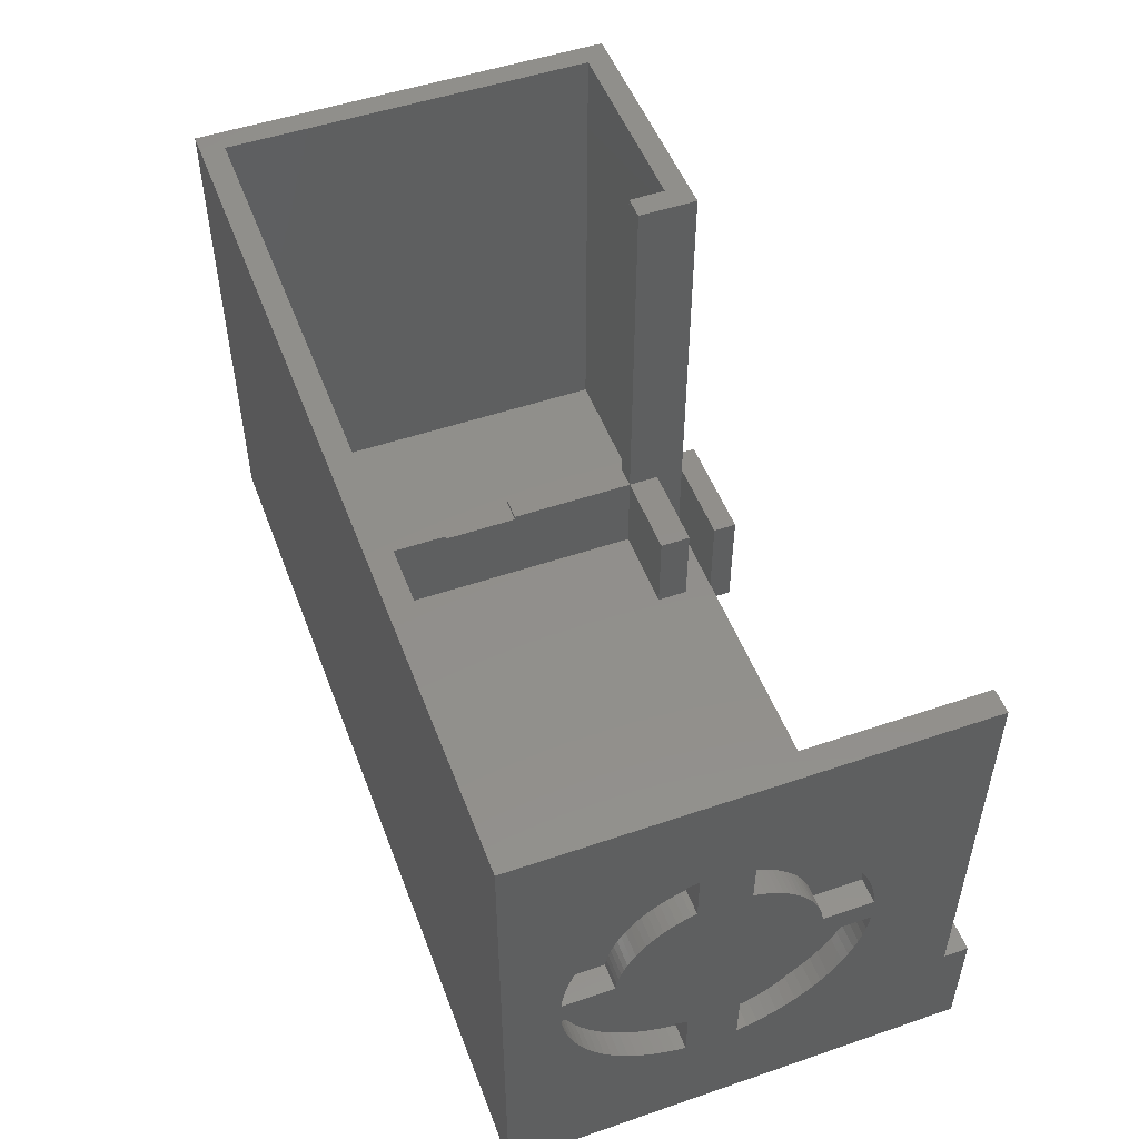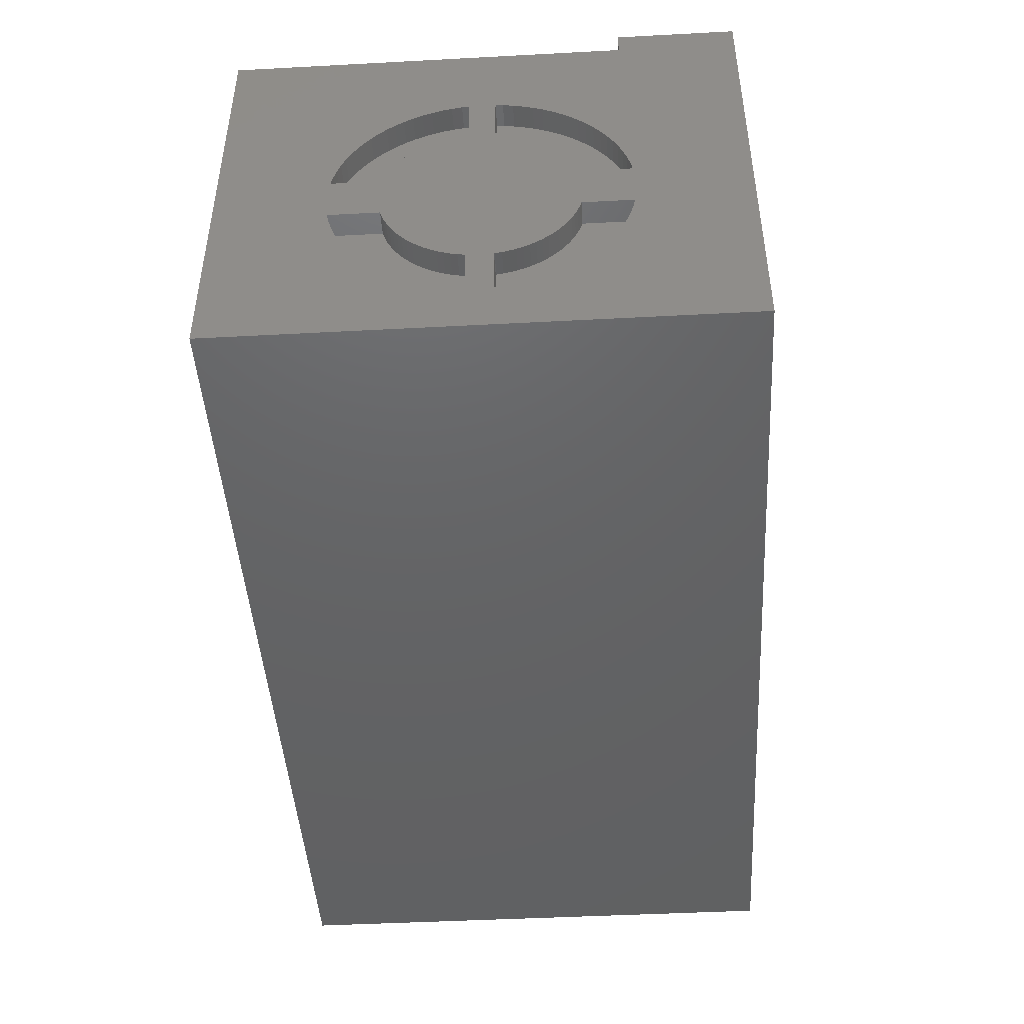
<metadata>
{"format":"stl","ext":"stl","renderer":"f3d","projection":"perspective","resolution":1024,"background":"white","views":[{"elev":50.9,"azim":69.6,"up":"+Z"},{"elev":-45.5,"azim":93.5,"up":"+Y"}]}
</metadata>
<code>
# stl→obj: 392 verts, 780 faces
v 48.65 22.9 -51.7
v 54.4 22.9 -45.95
v 48.65 22.9 -45.95
v 54.4 22.9 -51.7
v 16 22.9 -51.7
v 21.75 22.9 -45.95
v 16 22.9 -45.95
v 21.75 22.9 -51.7
v 21.75 24.9 -51.7
v 21.75 24.9 -45.95
v 21.75 26.7 -51.7
v 21.75 28.2 -45.95
v 21.75 26.7 -45.95
v 21.75 28.2 -53.2
v 21.75 26.7 -53.2
v 55.9 28.2 -53.2
v 48.65 28.2 -45.95
v 55.9 28.2 -45.95
v 48.65 28.2 -53.2
v 14.5 28.2 -45.95
v 14.5 28.2 -53.2
v 48.65 26.7 -51.7
v 54.4 24.9 -51.7
v 54.4 26.7 -51.7
v 48.65 24.9 -51.7
v 54.4 1.5 -51.7
v 16 1.5 -51.7
v 16 26.7 -51.7
v 16 24.9 -51.7
v 48.65 24.9 -45.95
v 48.65 26.7 -53.2
v 48.65 26.7 -45.95
v 55.9 0 -53.2
v 14.5 26.7 -53.2
v 0 0 -53.2
v 0 26.7 -53.2
v 16 9.75 -45.95
v 16 1.5 -45.95
v 16 9.75 -46.2
v 16 14.65 -46.2
v 16 14.65 -45.95
v 16 24.9 -45.95
v 16 26.7 -45.95
v 16 26.7 -21.8
v 16 22.9 -21.8
v 54.4 26.7 -45.95
v 55.9 26.7 -45.95
v 14.5 26.7 -45.95
v 54.4 24.9 -45.95
v 54.4 26.7 -21.8
v 54.4 1.5 -21.8
v 14.5 26.7 -21.8
v 55.9 26.7 -21.8
v 14.5 25.2 -51.7
v 14.5 22.9 -45.95
v 14.5 25.2 -21.8
v 14.5 14.65 -46.2
v 14.5 1.5 -51.7
v 14.5 9.75 -46.2
v 14.5 1.5 -45.95
v 14.5 9.75 -45.95
v 14.5 22.9 -21.8
v 14.5 14.65 -45.95
v 55.9 10.35 -31.69
v 55.9 10.65 -43.19
v 55.9 10.65 -31.61
v 55.9 10.35 -43.11
v 55.9 9.952 -31.84
v 55.9 9.952 -42.96
v 55.9 9.57 -32.01
v 55.9 9.57 -42.79
v 55.9 9.2 -32.2
v 55.9 9.2 -42.6
v 55.9 8.845 -32.43
v 55.9 8.845 -42.37
v 55.9 8.506 -32.67
v 55.9 8.506 -42.13
v 55.9 8.185 -32.94
v 55.9 8.185 -41.86
v 55.9 7.884 -33.23
v 55.9 7.884 -41.57
v 55.9 7.604 -33.54
v 55.9 7.604 -41.26
v 55.9 7.346 -33.87
v 55.9 7.346 -40.93
v 55.9 7.112 -34.22
v 55.9 7.112 -40.58
v 55.9 6.902 -34.58
v 55.9 6.902 -40.22
v 55.9 6.719 -34.96
v 55.9 6.719 -39.84
v 55.9 6.562 -35.35
v 55.9 6.562 -39.45
v 55.9 6.432 -35.75
v 55.9 6.432 -39.05
v 55.9 6.331 -36.15
v 55.9 6.331 -38.65
v 55.9 6.255 -36.6
v 55.9 6.258 -36.56
v 55.9 6.255 -38.2
v 55.9 6.258 -38.23
v 55.9 3.24 -36.6
v 55.9 3.24 -38.2
v 55.9 18.15 -36.6
v 55.9 21.16 -38.2
v 55.9 21.16 -36.6
v 55.9 18.15 -38.2
v 55.9 18.07 -36.15
v 55.9 18.14 -36.56
v 55.9 18.07 -38.65
v 55.9 18.14 -38.23
v 55.9 17.97 -35.75
v 55.9 17.97 -39.05
v 55.9 17.84 -35.35
v 55.9 17.84 -39.45
v 55.9 17.68 -34.96
v 55.9 17.68 -39.84
v 55.9 17.5 -34.58
v 55.9 17.5 -40.22
v 55.9 17.29 -34.22
v 55.9 17.29 -40.58
v 55.9 17.05 -33.87
v 55.9 17.05 -40.93
v 55.9 16.8 -33.54
v 55.9 16.8 -41.26
v 55.9 16.52 -33.23
v 55.9 16.52 -41.57
v 55.9 16.21 -32.94
v 55.9 16.21 -41.86
v 55.9 15.89 -32.67
v 55.9 15.89 -42.13
v 55.9 15.56 -32.43
v 55.9 15.56 -42.37
v 55.9 15.2 -32.2
v 55.9 15.2 -42.6
v 55.9 14.83 -32.01
v 55.9 14.83 -42.79
v 55.9 14.45 -31.84
v 55.9 14.45 -42.96
v 55.9 14.05 -31.69
v 55.9 14.05 -43.11
v 55.9 13.75 -31.61
v 55.9 13.75 -43.19
v 55.9 21.11 -36.15
v 55.9 21 -35.53
v 55.9 20.85 -34.92
v 55.9 20.66 -34.32
v 55.9 20.42 -33.74
v 55.9 20.15 -33.17
v 55.9 19.83 -32.63
v 55.9 19.48 -32.11
v 55.9 19.09 -31.61
v 55.9 18.67 -31.15
v 55.9 18.22 -30.71
v 55.9 17.74 -30.31
v 55.9 17.23 -29.94
v 55.9 16.7 -29.61
v 55.9 16.15 -29.31
v 55.9 15.57 -29.06
v 55.9 14.98 -28.84
v 55.9 14.38 -28.67
v 55.9 13.76 -28.54
v 55.9 13.75 -28.53
v 55.9 10.65 -28.53
v 55.9 0 -21.8
v 55.9 10.64 -28.54
v 55.9 10.02 -28.67
v 55.9 9.419 -28.84
v 55.9 3.288 -36.15
v 55.9 3.397 -35.53
v 55.9 3.549 -34.92
v 55.9 3.743 -34.32
v 55.9 3.978 -33.74
v 55.9 4.253 -33.17
v 55.9 4.568 -32.63
v 55.9 4.919 -32.11
v 55.9 5.306 -31.61
v 55.9 5.726 -31.15
v 55.9 6.178 -30.71
v 55.9 6.659 -30.31
v 55.9 7.167 -29.94
v 55.9 7.7 -29.61
v 55.9 8.255 -29.31
v 55.9 8.829 -29.06
v 55.9 21.11 -38.65
v 55.9 21 -39.27
v 55.9 20.85 -39.88
v 55.9 20.66 -40.48
v 55.9 20.42 -41.06
v 55.9 20.15 -41.63
v 55.9 19.83 -42.17
v 55.9 19.48 -42.69
v 55.9 19.09 -43.19
v 55.9 18.67 -43.65
v 55.9 18.22 -44.09
v 55.9 17.74 -44.49
v 55.9 17.23 -44.86
v 55.9 16.7 -45.19
v 55.9 16.15 -45.49
v 55.9 15.57 -45.74
v 55.9 14.98 -45.96
v 55.9 14.38 -46.13
v 55.9 13.76 -46.26
v 55.9 13.75 -46.27
v 55.9 10.65 -46.27
v 55.9 10.64 -46.26
v 55.9 10.02 -46.13
v 55.9 9.419 -45.96
v 55.9 8.829 -45.74
v 55.9 3.288 -38.65
v 55.9 8.255 -45.49
v 55.9 7.7 -45.19
v 55.9 7.167 -44.86
v 55.9 6.659 -44.49
v 55.9 6.178 -44.09
v 55.9 5.726 -43.65
v 55.9 5.306 -43.19
v 55.9 4.919 -42.69
v 55.9 4.568 -42.17
v 55.9 4.253 -41.63
v 55.9 3.978 -41.06
v 55.9 3.743 -40.48
v 55.9 3.549 -39.88
v 55.9 3.397 -39.27
v 54.4 10.64 -28.54
v 54.4 10.65 -28.53
v 54.4 14.38 -28.67
v 54.4 14.98 -28.84
v 54.4 20.85 -39.88
v 54.4 21 -39.27
v 54.4 6.178 -30.71
v 54.4 6.659 -30.31
v 54.4 20.15 -41.63
v 54.4 20.42 -41.06
v 54.4 5.726 -31.15
v 54.4 17.74 -44.49
v 54.4 17.23 -44.86
v 54.4 9.419 -28.84
v 54.4 10.02 -28.67
v 54.4 3.743 -34.32
v 54.4 3.549 -34.92
v 54.4 20.66 -34.32
v 54.4 20.42 -33.74
v 54.4 13.75 -28.53
v 54.4 13.76 -28.54
v 54.4 3.549 -39.88
v 54.4 3.743 -40.48
v 54.4 4.919 -32.11
v 54.4 4.568 -32.63
v 54.4 7.7 -45.19
v 54.4 7.167 -44.86
v 54.4 21.16 -36.6
v 54.4 21.11 -36.15
v 54.4 16.15 -29.31
v 54.4 16.7 -29.61
v 54.4 21 -35.53
v 54.4 20.85 -34.92
v 54.4 19.48 -32.11
v 54.4 19.09 -31.61
v 54.4 17.74 -30.31
v 54.4 18.22 -30.71
v 54.4 3.397 -35.53
v 54.4 3.288 -36.15
v 54.4 17.23 -29.94
v 54.4 8.255 -29.31
v 54.4 8.829 -29.06
v 54.4 4.253 -33.17
v 54.4 3.978 -33.74
v 54.4 10.64 -46.26
v 54.4 10.02 -46.13
v 54.4 18.67 -43.65
v 54.4 19.09 -43.19
v 54.4 10.65 -46.27
v 54.4 21.11 -38.65
v 54.4 21.16 -38.2
v 54.4 18.67 -31.15
v 54.4 19.48 -42.69
v 54.4 16.15 -45.49
v 54.4 15.57 -45.74
v 54.4 3.24 -36.6
v 54.4 4.919 -42.69
v 54.4 5.306 -43.19
v 54.4 18.22 -44.09
v 54.4 14.38 -46.13
v 54.4 13.76 -46.26
v 54.4 6.659 -44.49
v 54.4 7.167 -29.94
v 54.4 19.83 -32.63
v 54.4 20.15 -33.17
v 54.4 9.419 -45.96
v 54.4 3.288 -38.65
v 54.4 3.397 -39.27
v 54.4 19.83 -42.17
v 54.4 7.7 -29.61
v 54.4 15.57 -29.06
v 54.4 14.98 -45.96
v 54.4 5.306 -31.61
v 54.4 20.66 -40.48
v 54.4 3.978 -41.06
v 54.4 4.253 -41.63
v 54.4 4.568 -42.17
v 54.4 6.178 -44.09
v 54.4 5.726 -43.65
v 54.4 16.7 -45.19
v 54.4 8.829 -45.74
v 54.4 8.255 -45.49
v 54.4 13.75 -46.27
v 54.4 3.24 -38.2
v 54.4 18.14 -36.56
v 54.4 18.07 -36.15
v 54.4 17.97 -35.75
v 54.4 17.84 -35.35
v 54.4 17.68 -34.96
v 54.4 17.5 -34.58
v 54.4 17.29 -34.22
v 54.4 17.05 -33.87
v 54.4 16.8 -33.54
v 54.4 16.52 -33.23
v 54.4 18.15 -36.6
v 54.4 16.21 -32.94
v 54.4 15.89 -32.67
v 54.4 15.56 -32.43
v 54.4 15.2 -32.2
v 54.4 14.83 -32.01
v 54.4 14.45 -31.84
v 54.4 13.75 -31.61
v 54.4 14.05 -31.69
v 54.4 10.65 -31.61
v 54.4 10.35 -31.69
v 54.4 9.952 -31.84
v 54.4 9.57 -32.01
v 54.4 9.2 -32.2
v 54.4 8.845 -32.43
v 54.4 8.506 -32.67
v 54.4 8.185 -32.94
v 54.4 7.884 -33.23
v 54.4 7.604 -33.54
v 54.4 7.346 -33.87
v 54.4 7.112 -34.22
v 54.4 6.902 -34.58
v 54.4 6.719 -34.96
v 54.4 6.562 -35.35
v 54.4 6.432 -35.75
v 54.4 6.331 -36.15
v 54.4 6.258 -36.56
v 54.4 6.255 -36.6
v 54.4 18.15 -38.2
v 54.4 18.14 -38.23
v 54.4 18.07 -38.65
v 54.4 17.97 -39.05
v 54.4 17.84 -39.45
v 54.4 17.68 -39.84
v 54.4 17.5 -40.22
v 54.4 17.29 -40.58
v 54.4 17.05 -40.93
v 54.4 16.8 -41.26
v 54.4 16.52 -41.57
v 54.4 16.21 -41.86
v 54.4 15.89 -42.13
v 54.4 15.56 -42.37
v 54.4 15.2 -42.6
v 54.4 14.83 -42.79
v 54.4 14.45 -42.96
v 54.4 14.05 -43.11
v 54.4 13.75 -43.19
v 54.4 10.65 -43.19
v 54.4 10.35 -43.11
v 54.4 9.952 -42.96
v 54.4 9.57 -42.79
v 54.4 9.2 -42.6
v 54.4 8.845 -42.37
v 54.4 8.506 -42.13
v 54.4 8.185 -41.86
v 54.4 7.884 -41.57
v 54.4 7.604 -41.26
v 54.4 7.346 -40.93
v 54.4 7.112 -40.58
v 54.4 6.902 -40.22
v 54.4 6.719 -39.84
v 54.4 6.562 -39.45
v 54.4 6.432 -39.05
v 54.4 6.331 -38.65
v 54.4 6.258 -38.23
v 54.4 6.255 -38.2
v 1.5 1.5 -21.8
v 1.5 1.5 -51.7
v 12.5 26.7 -21.8
v 12.5 25.2 -21.8
v 1.5 25.2 -21.8
v 0 26.7 -21.8
v 0 0 -21.8
v 1.5 25.2 -51.7
f 1 2 3
f 2 1 4
f 5 6 7
f 6 5 8
f 6 9 10
f 9 6 8
f 11 12 13
f 12 11 14
f 14 11 15
f 16 17 18
f 17 16 19
f 14 20 12
f 20 14 21
f 22 23 24
f 22 25 23
f 9 25 22
f 9 22 11
f 1 26 4
f 25 9 1
f 8 1 9
f 1 8 26
f 27 8 5
f 8 27 26
f 28 9 11
f 9 28 29
f 1 30 25
f 30 1 3
f 22 19 31
f 19 22 17
f 17 22 32
f 31 11 22
f 11 31 15
f 33 31 16
f 33 15 31
f 15 34 14
f 35 15 33
f 15 35 34
f 34 35 36
f 16 31 19
f 14 34 21
f 37 38 39
f 40 7 41
f 7 40 5
f 39 5 40
f 27 39 38
f 39 27 5
f 42 43 44
f 43 42 28
f 45 42 44
f 42 45 7
f 28 42 29
f 18 46 47
f 17 46 18
f 46 17 32
f 12 43 13
f 20 43 12
f 43 20 48
f 42 6 10
f 6 42 7
f 30 2 49
f 2 30 3
f 4 26 2
f 49 46 24
f 49 24 23
f 46 49 50
f 2 50 49
f 51 2 26
f 2 51 50
f 43 52 44
f 52 43 48
f 47 50 53
f 50 47 46
f 22 46 32
f 46 22 24
f 28 13 43
f 13 28 11
f 34 20 21
f 20 34 48
f 54 55 56
f 54 57 55
f 58 57 54
f 57 58 59
f 60 59 58
f 59 60 61
f 56 55 62
f 55 57 63
f 64 65 66
f 64 67 65
f 68 67 64
f 68 69 67
f 70 69 68
f 70 71 69
f 72 71 70
f 72 73 71
f 74 73 72
f 74 75 73
f 76 75 74
f 76 77 75
f 78 77 76
f 78 79 77
f 80 79 78
f 80 81 79
f 82 81 80
f 82 83 81
f 84 83 82
f 84 85 83
f 86 85 84
f 86 87 85
f 88 87 86
f 88 89 87
f 90 89 88
f 90 91 89
f 92 91 90
f 92 93 91
f 94 93 92
f 94 95 93
f 96 95 94
f 96 97 95
f 98 96 99
f 96 98 97
f 100 97 98
f 97 100 101
f 102 100 98
f 100 102 103
f 104 105 106
f 104 107 105
f 108 104 109
f 104 108 107
f 110 107 108
f 107 110 111
f 112 110 108
f 112 113 110
f 114 113 112
f 114 115 113
f 116 115 114
f 116 117 115
f 118 117 116
f 118 119 117
f 120 119 118
f 120 121 119
f 122 121 120
f 122 123 121
f 124 123 122
f 124 125 123
f 126 125 124
f 126 127 125
f 128 127 126
f 128 129 127
f 130 129 128
f 130 131 129
f 132 131 130
f 132 133 131
f 134 133 132
f 134 135 133
f 136 135 134
f 136 137 135
f 138 137 136
f 138 139 137
f 140 139 138
f 140 141 139
f 142 141 140
f 141 142 143
f 144 47 53
f 47 144 106
f 53 145 144
f 53 146 145
f 53 147 146
f 53 148 147
f 53 149 148
f 53 150 149
f 53 151 150
f 53 152 151
f 53 153 152
f 53 154 153
f 53 155 154
f 53 156 155
f 53 157 156
f 53 158 157
f 53 159 158
f 53 160 159
f 53 161 160
f 53 162 161
f 53 163 162
f 66 142 163
f 142 66 143
f 66 163 164
f 165 163 53
f 163 165 164
f 164 165 166
f 166 165 167
f 167 165 168
f 102 165 103
f 169 165 102
f 170 165 169
f 171 165 170
f 172 165 171
f 173 165 172
f 174 165 173
f 175 165 174
f 176 165 175
f 177 165 176
f 178 165 177
f 179 165 178
f 180 165 179
f 181 165 180
f 182 165 181
f 183 165 182
f 184 165 183
f 168 165 184
f 47 16 18
f 105 47 106
f 185 47 105
f 186 47 185
f 187 47 186
f 188 47 187
f 189 47 188
f 190 47 189
f 191 47 190
f 192 47 191
f 193 47 192
f 194 47 193
f 195 47 194
f 196 47 195
f 197 47 196
f 47 197 16
f 198 16 197
f 199 16 198
f 200 16 199
f 201 16 200
f 202 16 201
f 203 16 202
f 204 16 203
f 65 143 66
f 143 65 204
f 205 204 65
f 33 204 205
f 33 205 206
f 33 206 207
f 33 207 208
f 33 208 209
f 33 103 165
f 103 33 210
f 204 33 16
f 211 33 209
f 212 33 211
f 213 33 212
f 214 33 213
f 215 33 214
f 216 33 215
f 217 33 216
f 218 33 217
f 219 33 218
f 220 33 219
f 221 33 220
f 222 33 221
f 223 33 222
f 224 33 223
f 210 33 224
f 9 42 10
f 42 9 29
f 23 30 49
f 30 23 25
f 225 164 166
f 164 225 226
f 227 160 161
f 160 227 228
f 229 186 230
f 186 229 187
f 231 180 179
f 180 231 232
f 233 189 234
f 189 233 190
f 235 179 178
f 179 235 231
f 236 197 196
f 197 236 237
f 238 167 168
f 167 238 239
f 171 240 172
f 240 171 241
f 242 148 243
f 148 242 147
f 244 162 163
f 162 244 245
f 222 246 223
f 246 222 247
f 175 248 176
f 248 175 249
f 250 213 212
f 213 250 251
f 252 144 253
f 144 252 106
f 254 157 158
f 157 254 255
f 256 146 257
f 146 256 145
f 257 147 242
f 147 257 146
f 258 152 259
f 152 258 151
f 260 154 155
f 154 260 261
f 169 262 170
f 262 169 263
f 255 156 157
f 156 255 264
f 265 184 183
f 184 265 266
f 173 267 174
f 267 173 268
f 269 207 206
f 207 269 270
f 271 193 272
f 193 271 194
f 273 206 205
f 206 273 269
f 274 105 275
f 105 274 185
f 261 153 154
f 153 261 276
f 272 192 277
f 192 272 193
f 170 241 171
f 241 170 262
f 278 200 199
f 200 278 279
f 245 161 162
f 161 245 227
f 102 263 169
f 263 102 280
f 217 281 218
f 281 217 282
f 253 145 256
f 145 253 144
f 271 195 194
f 195 271 283
f 284 203 202
f 203 284 285
f 251 214 213
f 214 251 286
f 264 155 156
f 155 264 260
f 232 181 180
f 181 232 287
f 288 151 258
f 151 288 150
f 289 150 288
f 150 289 149
f 270 208 207
f 208 270 290
f 266 168 184
f 168 266 238
f 224 291 210
f 291 224 292
f 223 292 224
f 292 223 246
f 293 190 233
f 190 293 191
f 294 183 182
f 183 294 265
f 287 182 181
f 182 287 294
f 243 149 289
f 149 243 148
f 295 158 159
f 158 295 254
f 230 185 274
f 185 230 186
f 174 249 175
f 249 174 267
f 296 202 201
f 202 296 284
f 172 268 173
f 268 172 240
f 176 297 177
f 297 176 248
f 177 235 178
f 235 177 297
f 298 187 229
f 187 298 188
f 228 159 160
f 159 228 295
f 239 166 167
f 166 239 225
f 277 191 293
f 191 277 192
f 221 247 222
f 247 221 299
f 279 201 200
f 201 279 296
f 219 300 220
f 300 219 301
f 283 196 195
f 196 283 236
f 259 153 276
f 153 259 152
f 302 216 215
f 216 302 303
f 304 199 198
f 199 304 278
f 305 211 209
f 211 305 306
f 285 204 203
f 204 285 307
f 290 209 208
f 209 290 305
f 234 188 298
f 188 234 189
f 210 308 103
f 308 210 291
f 237 198 197
f 198 237 304
f 220 299 221
f 299 220 300
f 309 253 256
f 310 256 257
f 311 257 242
f 312 242 243
f 313 243 289
f 314 289 288
f 315 288 258
f 316 258 259
f 317 259 276
f 318 276 261
f 289 314 313
f 253 319 252
f 319 253 309
f 309 256 310
f 257 311 310
f 320 261 260
f 242 312 311
f 243 313 312
f 288 315 314
f 321 260 264
f 258 316 315
f 259 317 316
f 322 264 255
f 276 318 317
f 261 320 318
f 323 255 254
f 260 321 320
f 324 254 295
f 264 322 321
f 255 323 322
f 325 295 228
f 254 324 323
f 295 325 324
f 326 228 227
f 228 327 325
f 326 227 245
f 326 245 244
f 228 326 327
f 225 328 226
f 239 328 225
f 238 328 239
f 328 238 329
f 329 238 330
f 266 330 238
f 330 266 331
f 265 331 266
f 331 265 332
f 294 332 265
f 332 294 333
f 287 333 294
f 333 287 334
f 232 334 287
f 334 232 335
f 231 335 232
f 335 231 336
f 235 336 231
f 336 235 337
f 297 337 235
f 337 297 338
f 248 338 297
f 338 248 339
f 249 339 248
f 339 249 340
f 267 340 249
f 340 267 341
f 268 341 267
f 341 268 342
f 240 342 268
f 342 240 343
f 241 343 240
f 343 241 344
f 262 344 241
f 344 262 345
f 263 345 262
f 345 263 346
f 346 263 280
f 347 274 275
f 274 348 230
f 230 349 229
f 350 229 349
f 351 298 350
f 298 351 234
f 234 352 233
f 353 233 352
f 354 293 353
f 293 354 277
f 274 347 348
f 230 348 349
f 229 350 298
f 352 234 351
f 233 353 293
f 355 277 354
f 277 355 272
f 356 272 355
f 272 356 271
f 357 271 356
f 271 357 283
f 358 283 357
f 283 358 236
f 359 236 358
f 236 359 237
f 360 237 359
f 237 360 304
f 361 304 360
f 304 361 278
f 362 278 361
f 278 362 279
f 363 279 362
f 279 363 296
f 364 296 363
f 365 296 364
f 296 365 284
f 284 365 285
f 285 365 307
f 366 269 273
f 290 366 367
f 366 270 269
f 290 367 368
f 305 368 369
f 366 290 270
f 306 369 370
f 250 370 371
f 368 305 290
f 251 371 372
f 369 306 305
f 286 372 373
f 302 373 374
f 370 250 306
f 303 374 375
f 282 375 376
f 371 251 250
f 281 376 377
f 301 377 378
f 300 378 379
f 372 286 251
f 299 379 380
f 247 380 381
f 246 381 382
f 292 382 383
f 291 383 384
f 373 302 286
f 374 303 302
f 375 282 303
f 376 281 282
f 377 301 281
f 378 300 301
f 379 299 300
f 380 247 299
f 381 246 247
f 382 292 246
f 383 291 292
f 291 384 308
f 216 282 217
f 282 216 303
f 286 215 214
f 215 286 302
f 306 212 211
f 212 306 250
f 218 301 219
f 301 218 281
f 109 310 108
f 310 109 309
f 379 93 380
f 93 379 91
f 329 68 64
f 68 329 330
f 370 71 73
f 71 370 369
f 359 129 131
f 129 359 358
f 113 349 110
f 349 113 350
f 342 90 341
f 90 342 92
f 323 136 134
f 136 323 324
f 344 94 343
f 94 344 96
f 365 141 143
f 141 365 364
f 331 72 70
f 72 331 332
f 122 317 124
f 317 122 316
f 321 132 130
f 132 321 322
f 104 309 109
f 309 104 319
f 110 348 111
f 348 110 349
f 318 128 126
f 128 318 320
f 346 99 345
f 99 346 98
f 328 64 66
f 64 328 329
f 127 356 125
f 356 127 357
f 358 127 129
f 127 358 357
f 340 86 339
f 86 340 88
f 345 96 344
f 96 345 99
f 375 85 376
f 85 375 83
f 322 134 132
f 134 322 323
f 108 311 112
f 311 108 310
f 378 91 379
f 91 378 89
f 112 312 114
f 312 112 311
f 373 77 79
f 77 373 372
f 120 316 122
f 316 120 315
f 343 92 342
f 92 343 94
f 362 135 137
f 135 362 361
f 117 351 115
f 351 117 352
f 339 84 338
f 84 339 86
f 327 142 140
f 142 327 326
f 381 97 382
f 97 381 95
f 320 130 128
f 130 320 321
f 334 78 76
f 78 334 335
f 121 353 119
f 353 121 354
f 337 80 336
f 80 337 82
f 376 87 377
f 87 376 85
f 335 80 78
f 80 335 336
f 124 318 126
f 318 124 317
f 371 73 75
f 73 371 370
f 332 74 72
f 74 332 333
f 330 70 68
f 70 330 331
f 341 88 340
f 88 341 90
f 333 76 74
f 76 333 334
f 374 79 81
f 79 374 373
f 114 313 116
f 313 114 312
f 325 140 138
f 140 325 327
f 360 131 133
f 131 360 359
f 382 101 383
f 101 382 97
f 111 347 107
f 347 111 348
f 363 137 139
f 137 363 362
f 338 82 337
f 82 338 84
f 118 315 120
f 315 118 314
f 367 65 67
f 65 367 366
f 361 133 135
f 133 361 360
f 116 314 118
f 314 116 313
f 119 352 117
f 352 119 353
f 372 75 77
f 75 372 371
f 324 138 136
f 138 324 325
f 380 95 381
f 95 380 93
f 115 350 113
f 350 115 351
f 123 354 121
f 354 123 355
f 125 355 123
f 355 125 356
f 368 67 69
f 67 368 367
f 364 139 141
f 139 364 363
f 369 69 71
f 69 369 368
f 374 83 375
f 83 374 81
f 377 89 378
f 89 377 87
f 383 100 384
f 100 383 101
f 142 244 163
f 244 142 326
f 204 365 143
f 365 204 307
f 328 164 226
f 164 328 66
f 273 65 366
f 65 273 205
f 347 105 107
f 105 347 275
f 308 100 103
f 100 308 384
f 252 104 106
f 104 252 319
f 346 102 98
f 102 346 280
f 51 38 385
f 26 38 51
f 38 26 27
f 60 385 38
f 386 60 58
f 60 386 385
f 55 45 62
f 45 55 7
f 55 41 7
f 41 55 63
f 61 38 37
f 38 61 60
f 387 56 52
f 56 387 388
f 56 44 52
f 44 56 45
f 45 56 62
f 387 389 388
f 389 390 385
f 390 389 387
f 51 53 50
f 53 51 165
f 385 165 51
f 385 391 165
f 391 385 390
f 35 165 391
f 165 35 33
f 57 41 63
f 41 57 40
f 57 39 40
f 39 57 59
f 39 61 37
f 61 39 59
f 385 392 389
f 392 385 386
f 392 388 389
f 54 388 392
f 388 54 56
f 392 58 54
f 58 392 386
f 48 387 52
f 387 48 390
f 36 48 34
f 48 36 390
f 35 390 36
f 390 35 391

</code>
